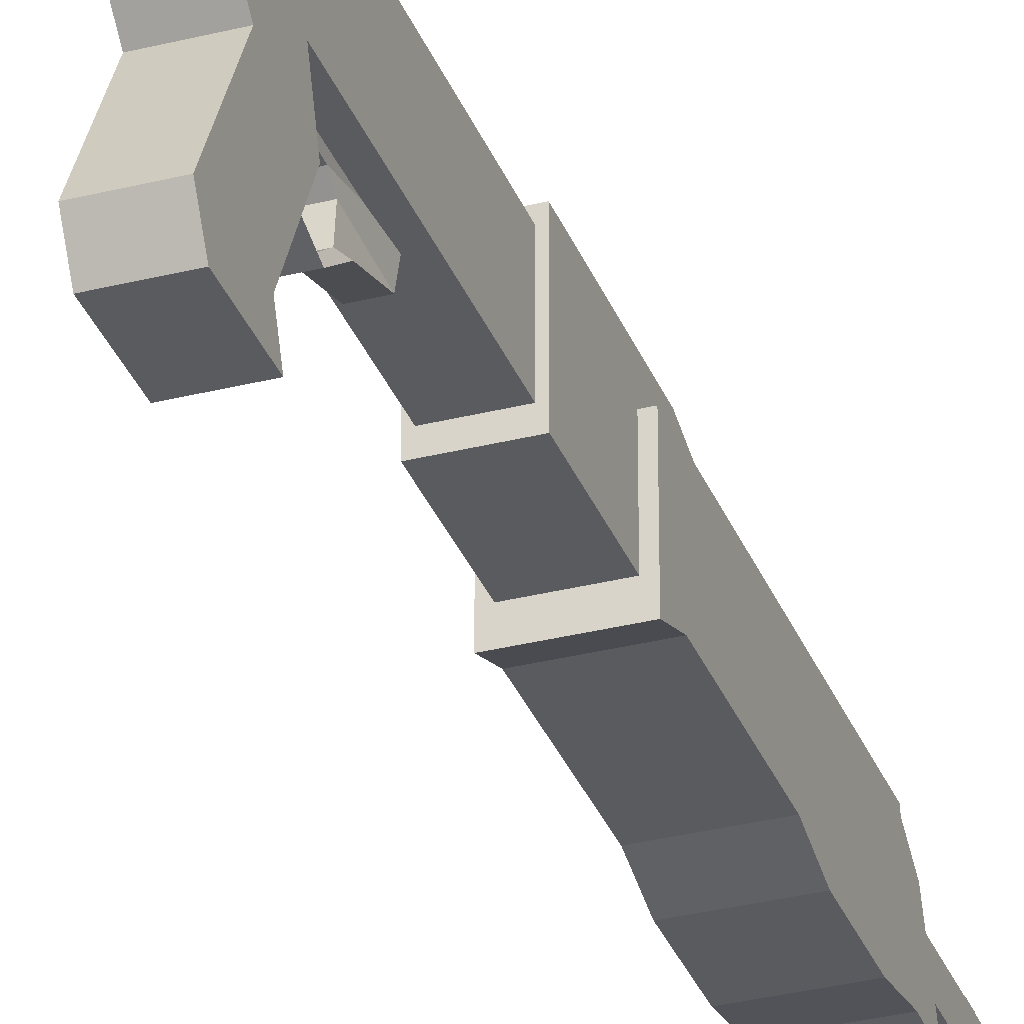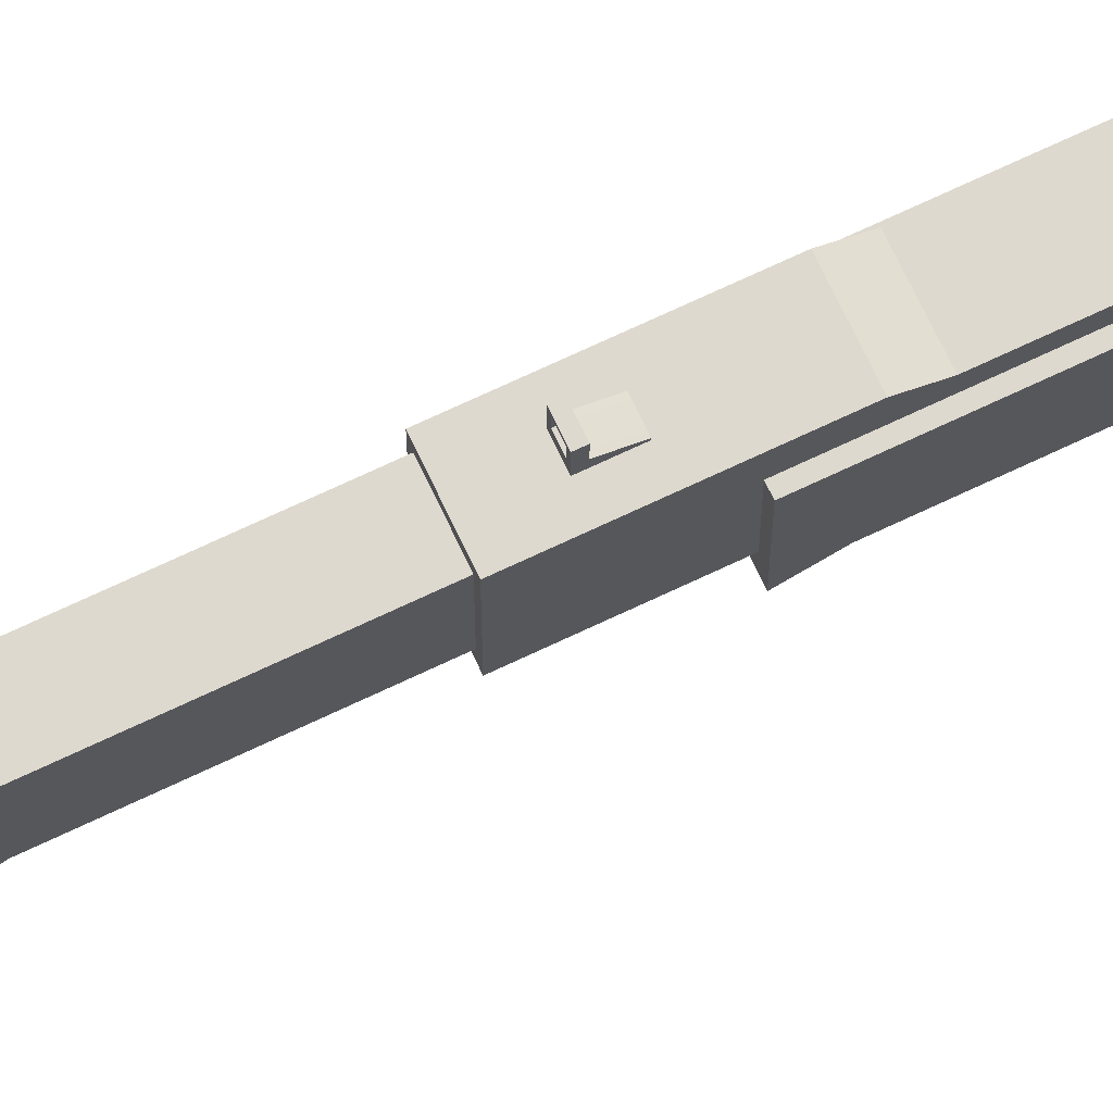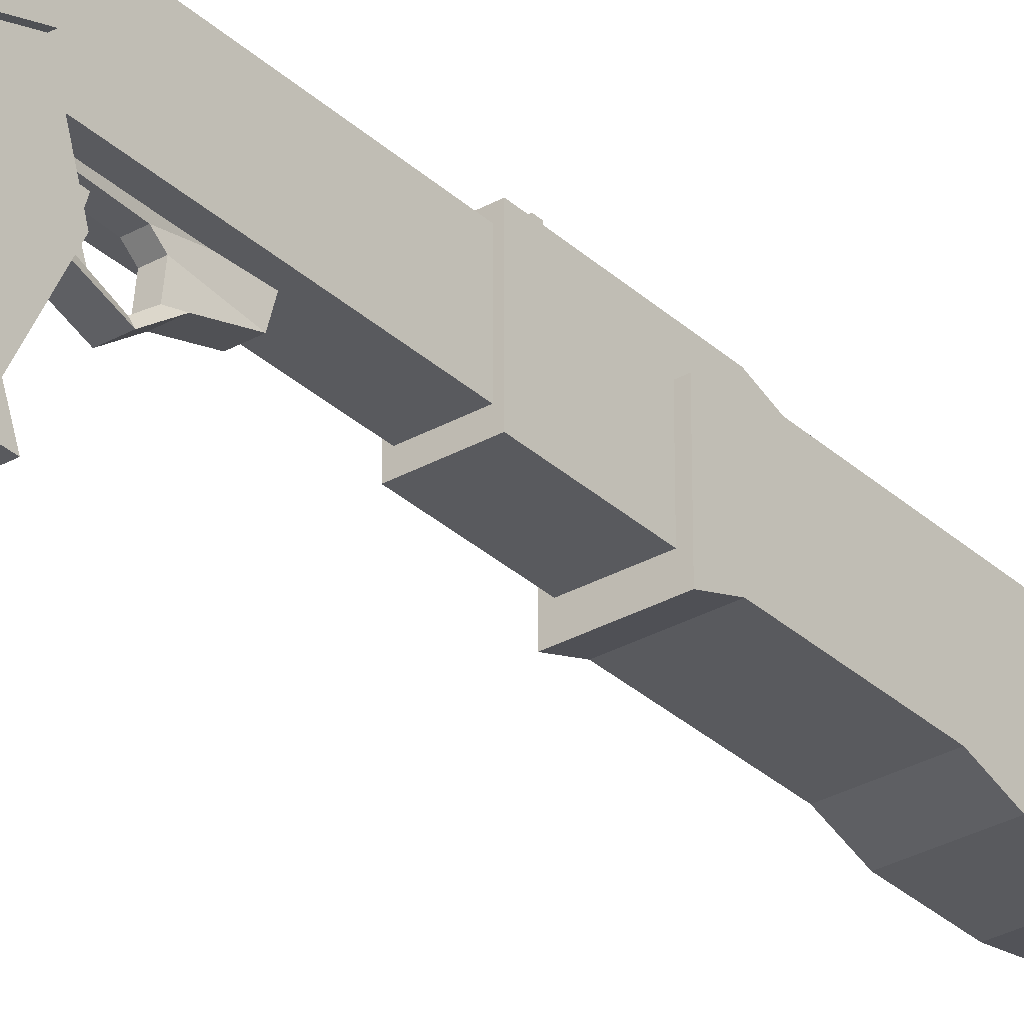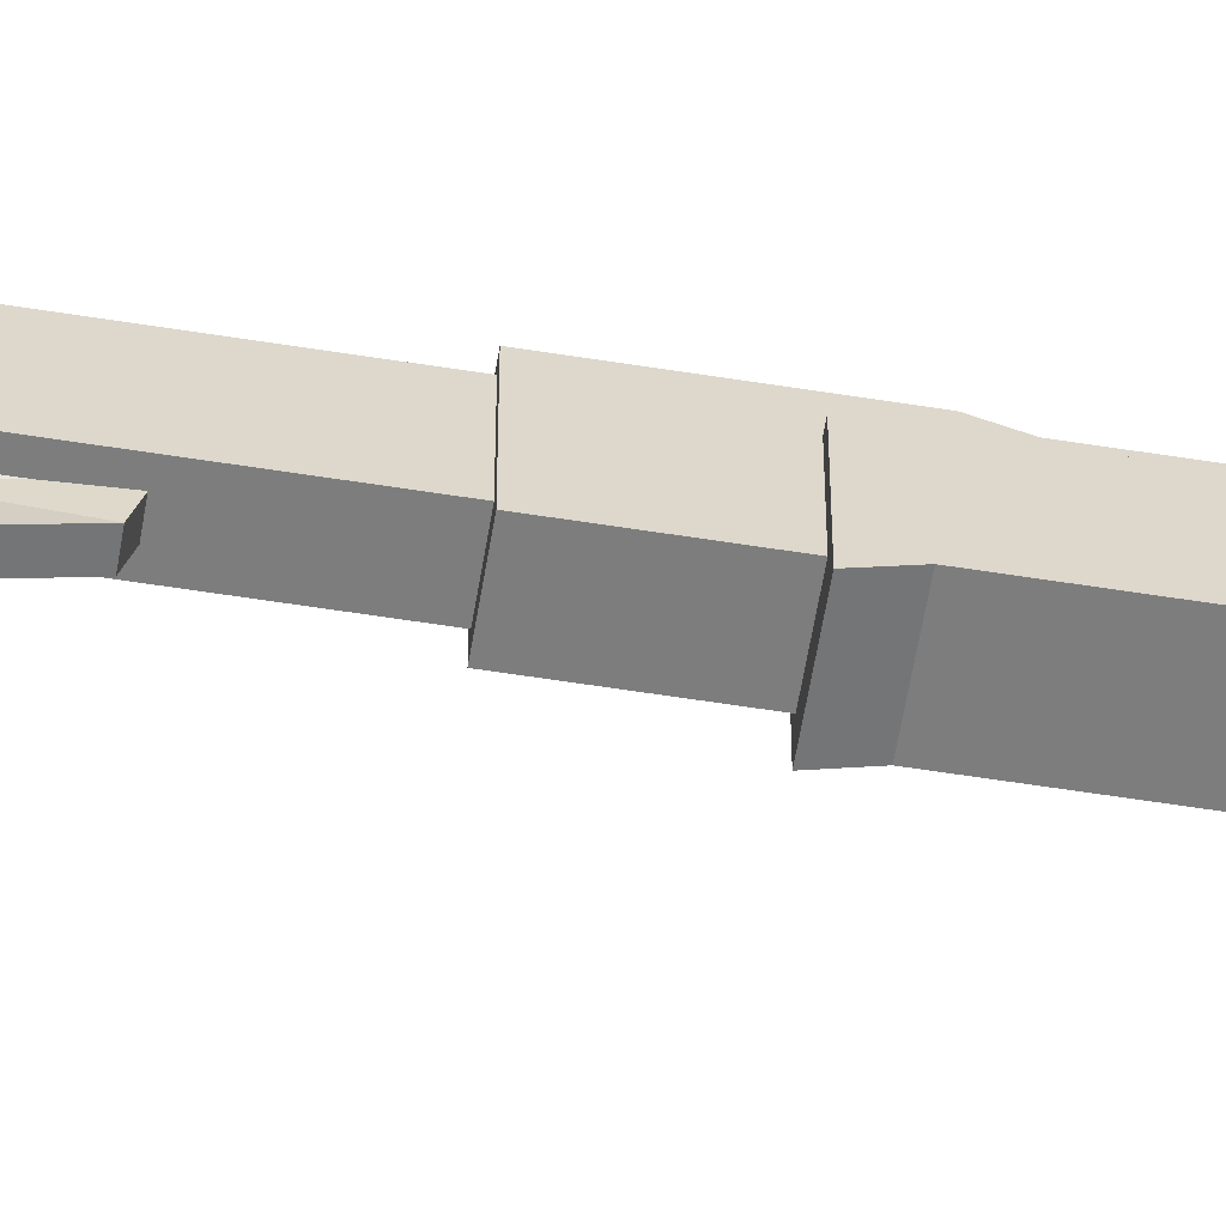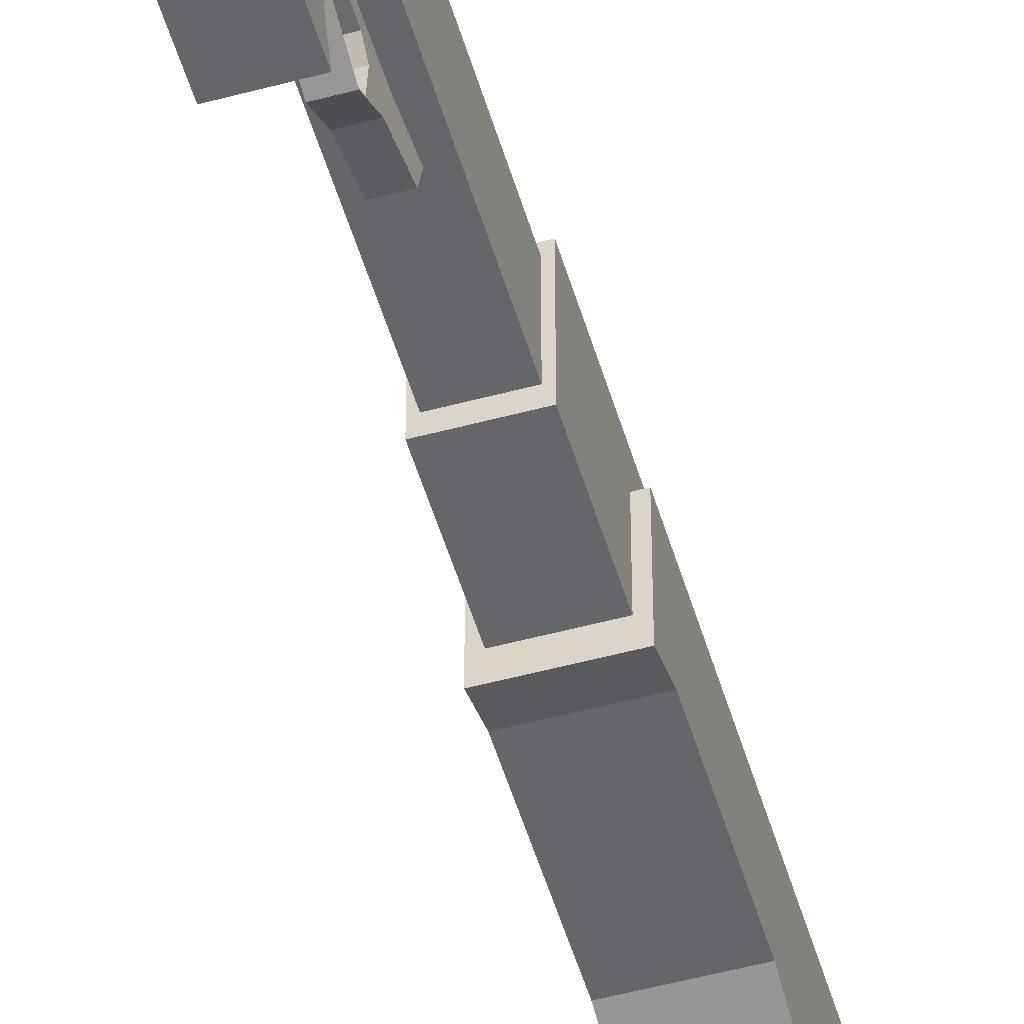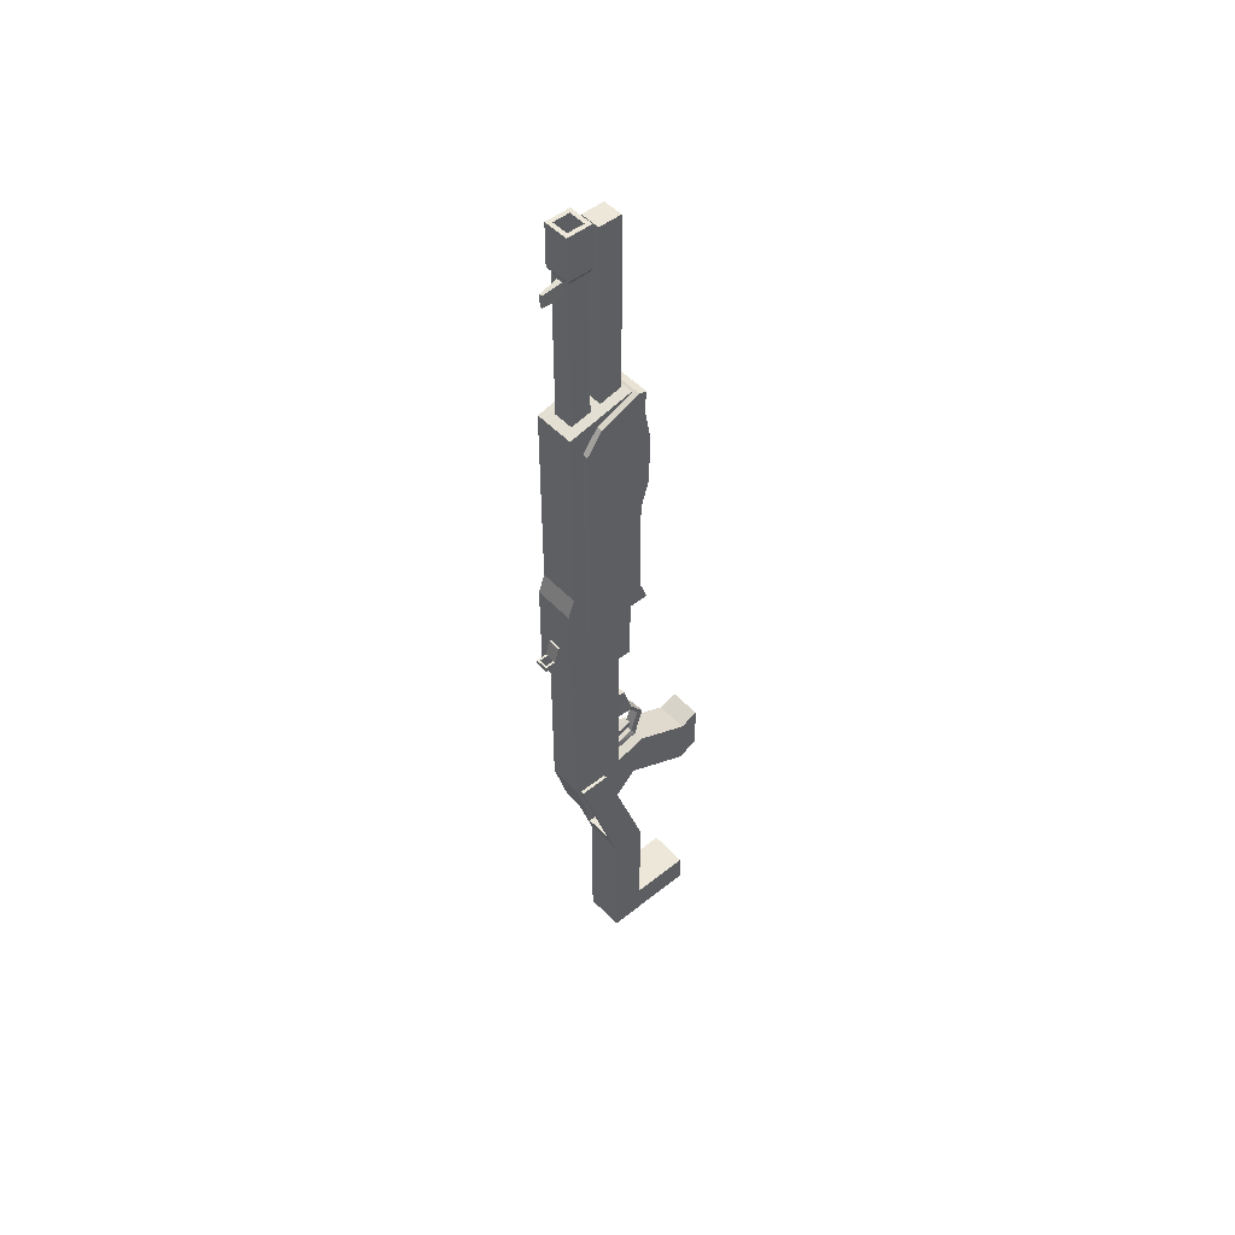
<metadata>
{"format":"obj","ext":"obj","renderer":"f3d","projection":"perspective","resolution":1024,"background":"white","views":[{"elev":-32.7,"azim":-160.7,"up":"+Y"},{"elev":71.5,"azim":-115.3,"up":"+Y"},{"elev":-31.8,"azim":-141.7,"up":"+Y"},{"elev":-59.1,"azim":-99.3,"up":"+Y"},{"elev":-51.8,"azim":-163.7,"up":"+Y"},{"elev":49.7,"azim":-131.2,"up":"+Z"}]}
</metadata>
<code>
o SPAS-12_Cube.030
v -0.01789 0.04646 0.2068
v -0.01789 0.1074 0.2068
v -0.01789 0.04646 -0.03436
v -0.01789 0.09027 -0.03436
v 0.01789 0.04646 0.2068
v 0.01789 0.1074 0.2068
v 0.01789 0.04646 -0.03436
v 0.01789 0.09027 -0.03436
v -0.02207 0.03547 0.2068
v -0.02207 0.1145 0.2068
v 0.02208 0.03547 0.2068
v 0.02208 0.1145 0.2068
v -0.02207 0.03547 0.568
v -0.02207 0.1073 0.5525
v 0.02208 0.03547 0.568
v 0.02208 0.1073 0.5525
v 0.02208 0.03547 0.3399
v -0.02207 0.03547 0.3399
v -0.02207 0.1073 0.3399
v 0.02208 0.1073 0.3399
v -0.02207 0.03547 0.3199
v -0.02207 0.1145 0.3199
v 0.02208 0.1145 0.3199
v 0.02208 0.03547 0.3199
v -0.01789 0.04646 0.02566
v -0.01789 0.1074 0.02566
v 0.01789 0.04646 0.02566
v 0.01789 0.1074 0.02566
v -0.01789 -0.06674 -0.03823
v 0.01789 -0.06674 -0.03823
v -0.01789 -0.06674 0.01351
v 0.01789 -0.06674 0.01351
v -0.01789 -0.04656 -0.04979
v -0.01789 -0.04656 0.00556
v 0.01789 -0.04656 0.00556
v 0.01789 -0.04656 -0.04979
v -0.01789 0.01431 0.0364
v 0.01789 0.02481 -0.01242
v -0.01789 0.02481 -0.01242
v 0.01789 0.01431 0.0364
v -0.01789 0.07693 0.02566
v -0.01789 0.06119 -0.04154
v 0.01789 0.06119 -0.04154
v 0.01789 0.07693 0.02566
v -0.02823 0.02827 0.4192
v -0.02823 0.09287 0.4192
v -0.02823 0.02827 0.3104
v -0.02823 0.09287 0.3104
v 0.02824 0.02827 0.4192
v 0.02824 0.09287 0.4192
v 0.02824 0.02827 0.3104
v 0.02824 0.09287 0.3104
v -0.02823 0.01952 0.286
v -0.02823 0.09287 0.286
v 0.02824 0.01952 0.286
v 0.02824 0.09287 0.286
v -0.02823 0.0186 0.45
v -0.02823 0.09287 0.45
v 0.02824 0.0186 0.45
v 0.02824 0.09287 0.45
v -0.02823 0.0186 0.5075
v -0.02823 0.09287 0.5273
v 0.02824 0.0186 0.5075
v 0.02824 0.09287 0.5273
v -0.02823 0.02504 0.543
v -0.02823 0.07584 0.5503
v 0.02824 0.02504 0.543
v 0.02824 0.07584 0.5503
v -0.02823 0.02366 0.5655
v -0.02823 0.03166 0.5674
v 0.02824 0.02366 0.5655
v 0.02824 0.03166 0.5674
v -0.002159 0.04524 0.05441
v -0.002159 0.0175 0.05377
v -0.007434 0.004135 0.06766
v 0.007436 0.004135 0.06766
v -0.007434 0.02043 0.08907
v 0.007436 0.02043 0.08907
v -0.007434 0.03021 0.1208
v 0.007436 0.03021 0.1208
v -0.007434 0.05118 0.127
v 0.007436 0.05118 0.127
v -0.007434 0.05092 0.01375
v 0.007436 0.05092 0.01375
v 0.007436 0.01431 0.0364
v -0.007434 0.01431 0.0364
v -0.00533 0.03425 0.03708
v 0.005169 0.03425 0.03708
v -0.005248 0.00902 0.06696
v 0.005251 0.00902 0.06696
v -0.005248 0.01935 0.07998
v 0.005251 0.01935 0.07998
v -0.005248 0.03639 0.08215
v 0.005251 0.03639 0.08215
v -0.005248 0.04235 0.07446
v 0.005251 0.04235 0.07446
v -0.005248 0.04351 0.04032
v 0.005251 0.04351 0.04032
v 0.00521 0.01818 0.04244
v -0.005289 0.01818 0.04244
v -0.002159 0.0175 0.04794
v -0.002159 0.04524 0.03771
v 0.002161 0.0175 0.05377
v 0.002161 0.04524 0.05441
v 0.002161 0.0175 0.04794
v 0.002161 0.04524 0.03771
v 0.002161 0.02926 0.0436
v -0.002159 0.02926 0.0436
v -0.002159 0.02953 0.04925
v 0.002161 0.02953 0.04925
v -0.01101 0.07423 0.7183
v -0.01101 0.09625 0.7183
v -0.01101 0.07423 0.5448
v -0.01101 0.09625 0.5448
v 0.01101 0.07423 0.7183
v 0.01101 0.09625 0.7183
v 0.01101 0.07423 0.5448
v 0.01101 0.09625 0.5448
v -0.0138 0.07144 0.7229
v -0.0138 0.09904 0.7229
v 0.0138 0.07144 0.7229
v 0.0138 0.09904 0.7229
v -0.009122 0.07612 0.7689
v -0.009122 0.09436 0.7689
v 0.009124 0.07612 0.7689
v 0.009124 0.09436 0.7689
v -0.01101 0.03777 0.7592
v -0.01101 0.06276 0.7592
v -0.01101 0.03777 0.5513
v -0.01101 0.06276 0.5513
v 0.01101 0.03777 0.7592
v 0.01101 0.06276 0.7592
v 0.01101 0.03777 0.5513
v 0.01101 0.06276 0.5513
v -0.0138 0.07144 0.7689
v -0.0138 0.09904 0.7689
v 0.0138 0.09904 0.7689
v 0.0138 0.07144 0.7689
v -0.009122 0.07612 0.5663
v -0.009122 0.09436 0.5663
v 0.009124 0.09436 0.5663
v 0.009124 0.07612 0.5663
v -0.00697 0.1038 0.2441
v -0.00697 0.121 0.2441
v -0.00697 0.1038 0.2388
v -0.00697 0.121 0.2388
v 0.006973 0.1038 0.2441
v 0.006973 0.121 0.2441
v 0.006973 0.1038 0.2388
v 0.006973 0.121 0.2388
v -0.00697 0.1038 0.2612
v -0.00697 0.1162 0.2612
v 0.006973 0.1038 0.2612
v 0.006973 0.1162 0.2612
v 0.004588 0.1038 0.2388
v -0.004586 0.1038 0.2388
v -0.004586 0.1211 0.2388
v 0.004588 0.1211 0.2388
v -0.004586 0.1038 0.2441
v 0.004588 0.1038 0.2441
v 0.004588 0.1211 0.2441
v -0.004586 0.1211 0.2441
v -0.004586 0.1038 0.2612
v 0.004588 0.1038 0.2612
v 0.004588 0.1162 0.2612
v -0.004586 0.1162 0.2612
v -0.00697 0.1288 0.2441
v -0.00697 0.1288 0.2388
v 0.004588 0.1306 0.2388
v 0.006973 0.1288 0.2388
v 0.006973 0.1288 0.2441
v -0.004586 0.1306 0.2441
v -0.004586 0.1306 0.2388
v 0.004588 0.1306 0.2441
v -0.00697 0.1327 0.2441
v -0.00697 0.1327 0.2388
v 0.004588 0.1327 0.2388
v 0.006973 0.1327 0.2388
v 0.006973 0.1327 0.2441
v -0.004586 0.1327 0.2441
v -0.004586 0.1327 0.2388
v 0.004588 0.1327 0.2441
v -0.003598 0.09175 0.7159
v -0.001474 0.1166 0.7108
v -0.003598 0.09175 0.6979
v -0.001474 0.1166 0.6979
v 0.003601 0.09175 0.7159
v 0.001477 0.1166 0.7108
v 0.003601 0.09175 0.6979
v 0.001477 0.1166 0.6979
f 25 41 42 3
f 3 42 43 7
f 27 44 28 6 5
f 25 27 5 1
f 28 26 2 6
f 8 4 26 28
f 34 33 29 31
f 7 43 44 27
f 1 2 26 41 25
f 29 30 32 31
f 36 35 32 30
f 35 34 31 32
f 33 36 30 29
f 39 38 36 33
f 40 85 86 37 34 35
f 38 40 35 36
f 37 39 33 34
f 25 3 39 37
f 7 27 40 38
f 27 25 37 86 85 40
f 3 7 38 39
f 43 42 4 8
f 42 41 26 4
f 44 43 8 28
f 45 46 48 47
f 48 52 56 54
f 51 52 50 49
f 46 45 57 58
f 47 51 49 45
f 52 48 46 50
f 53 54 56 55
f 47 48 54 53
f 52 51 55 56
f 51 47 53 55
f 60 58 62 64
f 45 49 59 57
f 50 46 58 60
f 49 50 60 59
f 61 63 67 65
f 59 60 64 63
f 57 59 63 61
f 58 57 61 62
f 65 67 71 69
f 62 61 65 66
f 64 62 66 68
f 63 64 68 67
f 71 72 70 69
f 66 65 69 70
f 68 66 70 72
f 67 68 72 71
f 78 76 90 92
f 75 77 91 89
f 82 80 94 96
f 79 81 95 93
f 85 84 98 88
f 85 88 99
f 99 100 89 90
f 90 89 91 92
f 92 91 93 94
f 94 93 95 96
f 96 95 97 98
f 98 97 87 88
f 81 83 97 95
f 85 86 87 88
f 84 82 96 98
f 77 79 93 91
f 109 73 102 108
f 80 78 92 94
f 86 75 89 100
f 83 86 87 97
f 75 76 78 77
f 77 78 80 79
f 79 80 82 81
f 86 100 87
f 76 75 86 85
f 88 87 100 99
f 76 85 99 90
f 108 102 106 107
f 107 106 104 110
f 110 104 73 109
f 101 105 103 74
f 103 110 109 74
f 105 107 110 103
f 101 108 107 105
f 74 109 108 101
f 142 141 140 139
f 143 144 146 145
f 155 158 150 149
f 149 150 148 147
f 162 144 152 166
f 155 149 147 160
f 144 162 172 167
f 163 166 152 151
f 147 148 154 153
f 144 143 151 152
f 160 147 153 164
f 143 159 163 151
f 159 160 164 163
f 153 154 165 164
f 164 165 166 163
f 157 146 168 173
f 158 157 162 161
f 145 156 159 143
f 156 155 160 159
f 148 161 165 154
f 161 162 166 165
f 145 146 157 156
f 156 157 158 155
f 181 180 182 177
f 168 167 175 176
f 150 158 169 170
f 158 161 174 169
f 148 150 170 171
f 162 157 173 172
f 161 148 171 174
f 146 144 167 168
f 181 176 175 180
f 178 177 182 179
f 174 171 179 182
f 167 172 180 175
f 170 169 177 178
f 173 181 177 169
f 173 168 176 181
f 171 170 178 179
f 180 172 174 182
f 172 173 169 174
f 6 2 10 12
f 18 17 15 13
f 5 6 12 11
f 2 1 9 10
f 1 5 11 9
f 15 16 14 13
f 19 18 13 14
f 20 19 14 16
f 17 20 16 15
f 24 23 20 17
f 23 22 19 20
f 22 21 18 19
f 21 24 17 18
f 9 11 24 21
f 10 9 21 22
f 12 10 22 23
f 11 12 23 24
f 111 112 114 113
f 120 119 135 136
f 117 118 116 115
f 112 111 119 120
f 113 117 115 111
f 118 114 112 116
f 111 115 121 119
f 116 112 120 122
f 115 116 122 121
f 126 124 140 141
f 122 120 136 137
f 121 122 137 138
f 119 121 138 135
f 127 128 130 129
f 133 134 132 131
f 129 133 131 127
f 134 130 128 132
f 127 131 132 128
f 123 124 136 135
f 126 125 138 137
f 125 123 135 138
f 124 126 137 136
f 125 126 141 142
f 123 125 142 139
f 124 123 139 140
f 183 184 186 185
f 185 186 190 189
f 189 190 188 187
f 187 188 184 183
f 190 186 184 188
o SPAS-12_Stock_Cube.039
v -0.0214 0.06782 0.0175
v -0.0214 0.1008 0.0175
v -0.0214 0.01692 -0.2924
v -0.0214 0.05369 -0.2924
v 0.0214 0.06782 0.0175
v 0.0214 0.1008 0.0175
v 0.0214 0.01692 -0.2924
v 0.0214 0.05369 -0.2924
v -0.0214 0.01692 -0.1341
v -0.0214 0.05369 -0.1341
v 0.0214 0.01692 -0.1341
v 0.0214 0.05369 -0.1341
v -0.0214 0.05369 -0.2575
v 0.0214 0.01692 -0.2575
v -0.0214 0.01692 -0.2575
v 0.0214 0.05369 -0.2575
v -0.0214 -0.04876 -0.2924
v 0.0214 -0.04876 -0.2924
v 0.0214 -0.04876 -0.2575
v -0.0214 -0.04876 -0.2575
v 0.01504 0.05369 -0.1341
v 0.01504 0.1008 0.0175
v 0.01504 0.01692 -0.1341
v 0.01504 0.06782 0.0175
v -0.0157 0.05369 -0.1341
v -0.0157 0.06782 0.0175
v -0.0157 0.1008 0.0175
v -0.0157 0.01692 -0.1341
v -0.0214 0.02525 -0.1093
v 0.0214 0.06139 -0.1093
v -0.0214 0.06139 -0.1093
v 0.0214 0.02525 -0.1093
v 0.01504 0.02525 -0.1093
v 0.01504 0.06139 -0.1093
v -0.0157 0.02525 -0.1093
v -0.0157 0.06139 -0.1093
f 205 203 194 193
f 193 194 198 197
f 222 220 196 195
f 195 196 212 214
f 219 225 216 191
f 220 224 212 196
f 206 203 200 215 211 202
f 205 204 201 213 218 199
f 204 206 202 201
f 219 221 200 199
f 197 198 206 204
f 204 205 210 209
f 198 194 203 206
f 199 200 203 205
f 207 208 209 210
f 193 197 208 207
f 205 193 207 210
f 197 204 209 208
f 217 226 221 192
f 223 213 201 222
f 224 211 215 226
f 216 217 192 191
f 225 218 213 223
f 226 215 200 221
f 225 223 224 226
f 224 223 214 212
f 214 223 222 195
f 191 192 221 219
f 202 211 224 220
f 199 218 225 219
f 201 202 220 222
f 226 217 216 225

</code>
